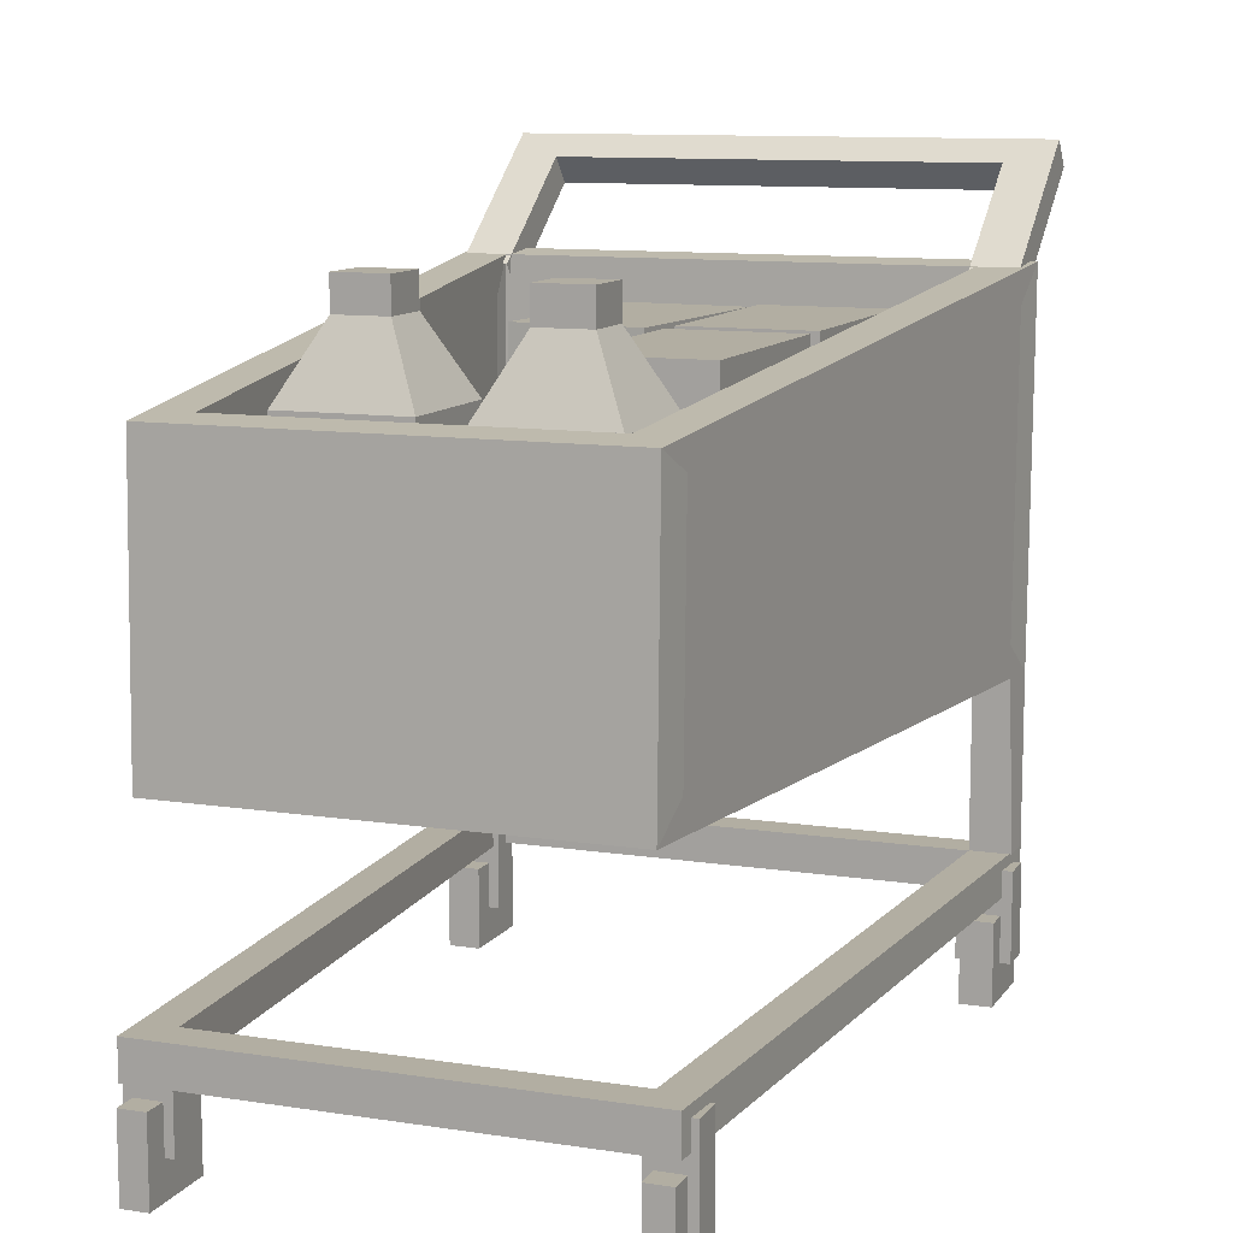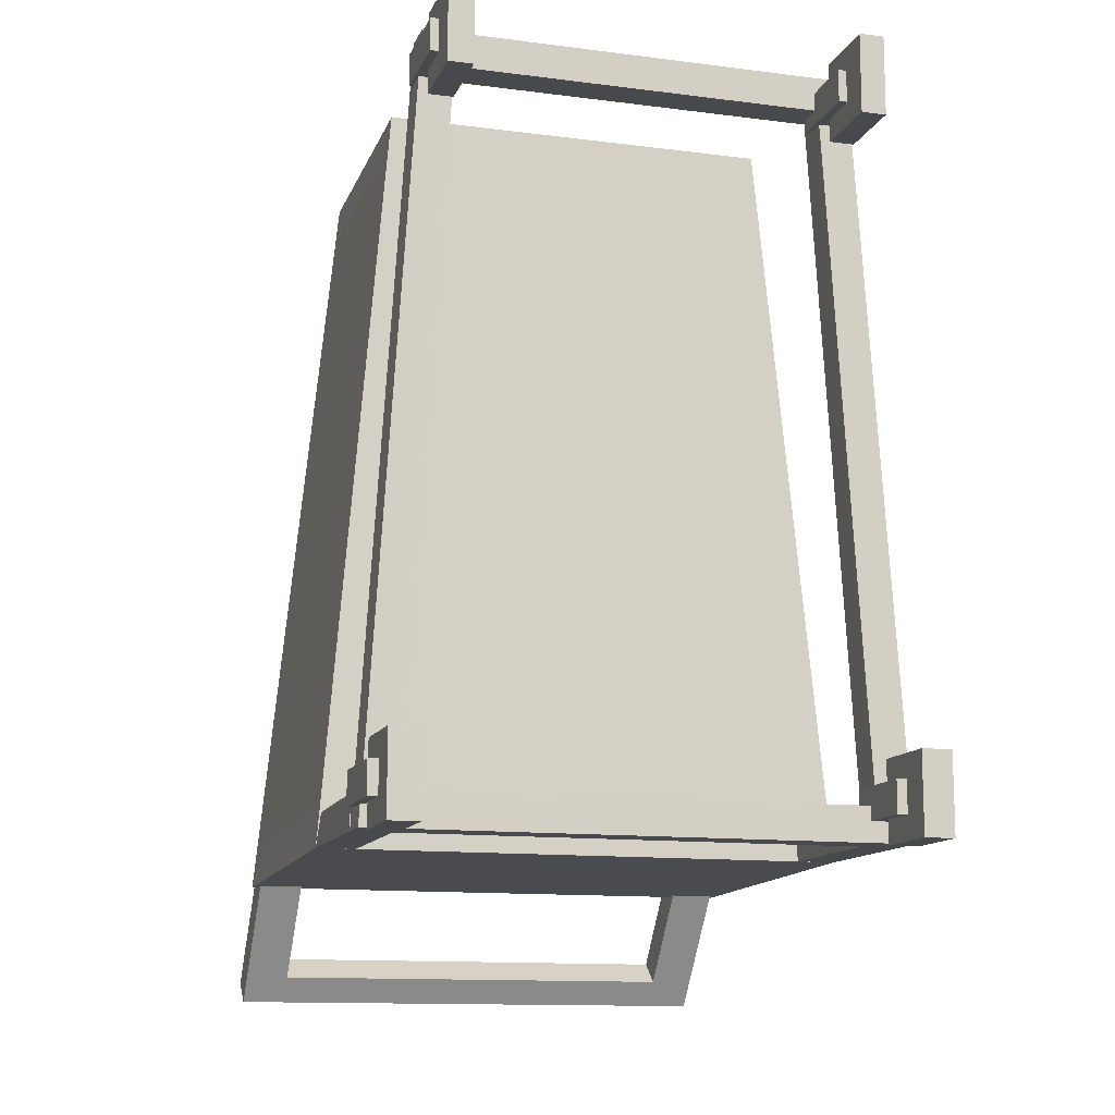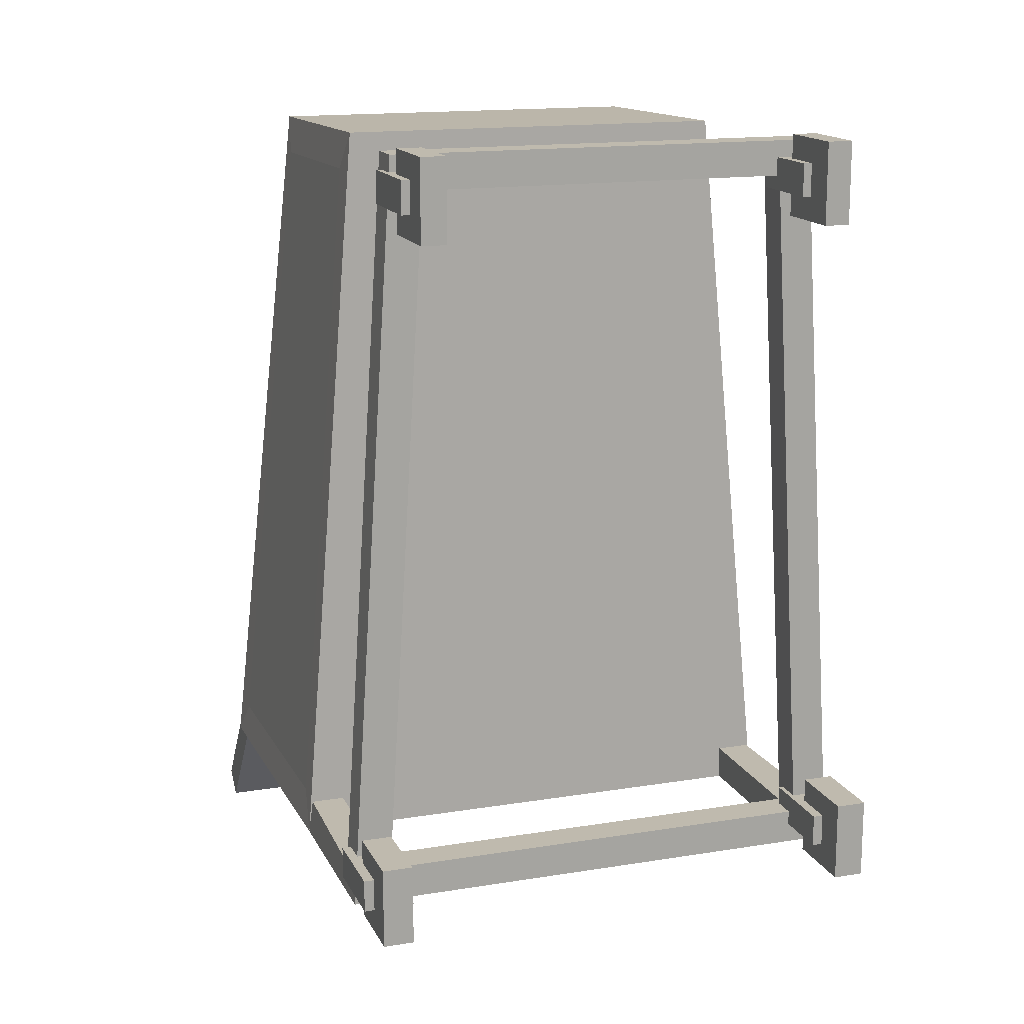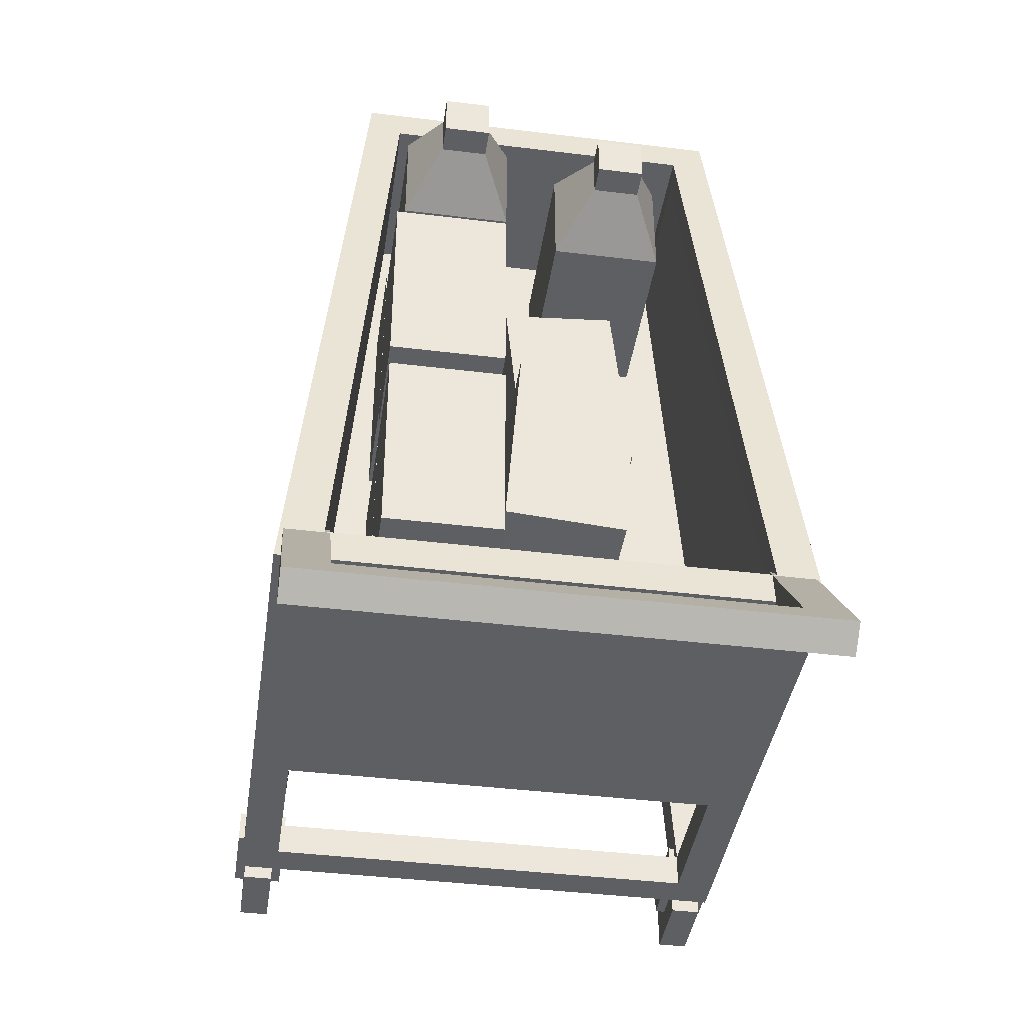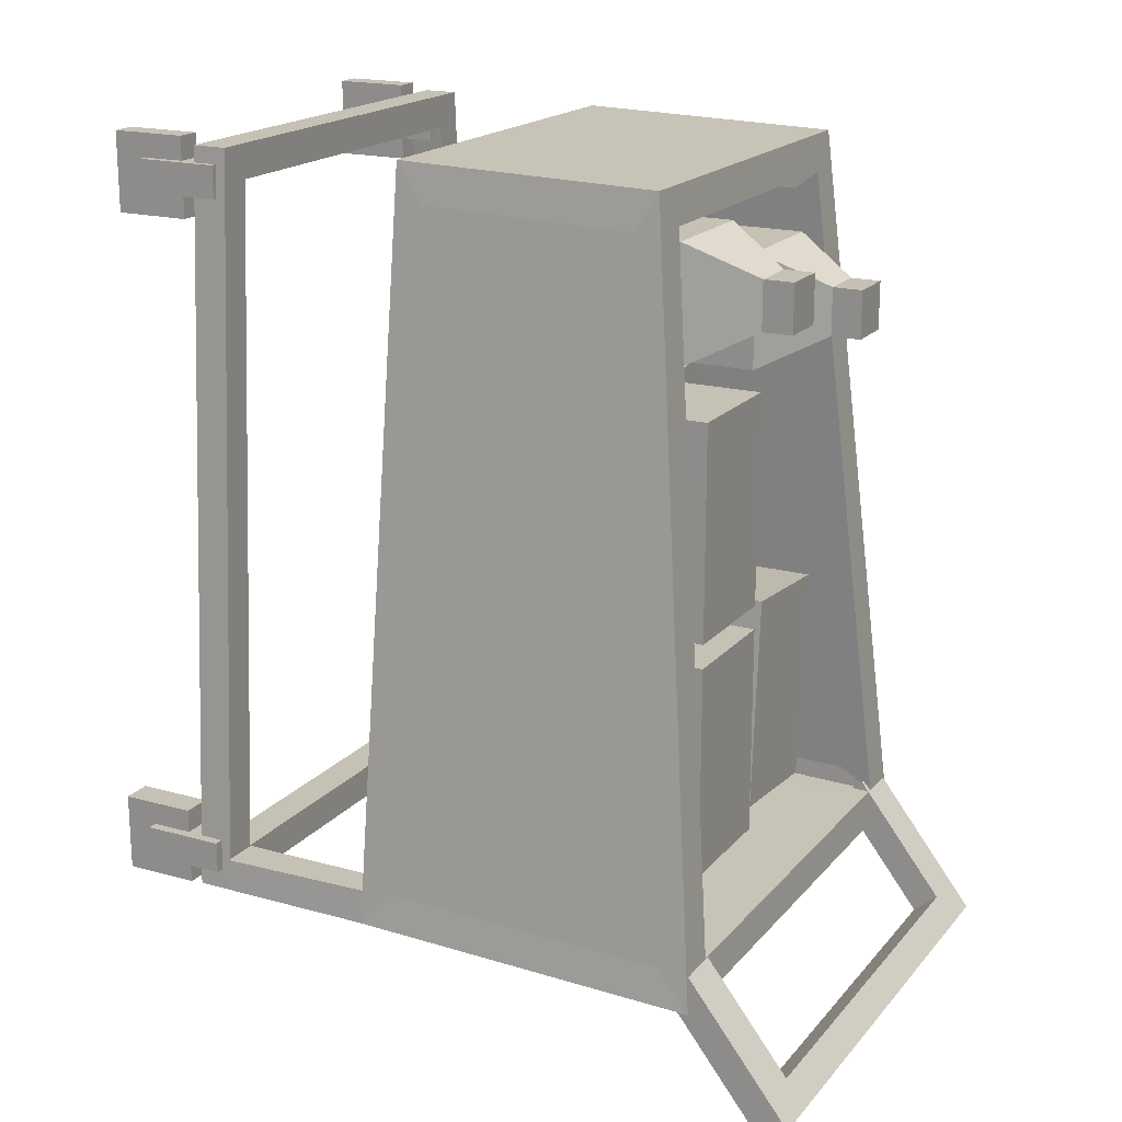
<metadata>
{"format":"obj","ext":"obj","renderer":"f3d","projection":"perspective","resolution":1024,"background":"white","views":[{"elev":10.7,"azim":21.1,"up":"+Y"},{"elev":-12.5,"azim":-16.6,"up":"+Z"},{"elev":15.5,"azim":-18.9,"up":"+Z"},{"elev":-41.6,"azim":171.6,"up":"+Z"},{"elev":18.8,"azim":117.7,"up":"+Z"}]}
</metadata>
<code>
v -0.2901 0.9001 -0.005467
v -0.242 0.9001 0.5225
v -0.2901 1.201 -0.005467
v -0.242 1.201 0.5225
v 0.009355 1.201 -0.0328
v 0.05753 1.201 0.4952
v 0.009355 0.9001 -0.0328
v 0.05753 0.9001 0.4952
v -0.2845 1.022 0.05679
v -0.2476 1.022 0.4602
v -0.2476 1.146 0.4602
v -0.2845 1.146 0.05679
v 0.103 0.9001 0.08299
v 0.103 0.9001 0.6132
v 0.103 1.201 0.08299
v 0.103 1.201 0.6132
v 0.4038 1.201 0.08299
v 0.4038 1.201 0.6132
v 0.4038 0.9001 0.08299
v 0.4038 0.9001 0.6132
v 0.103 1.022 0.1455
v 0.103 1.022 0.5506
v 0.103 1.146 0.5506
v 0.103 1.146 0.1455
v 0.1025 0.9001 -0.5815
v 0.1025 0.9001 -0.05128
v 0.1025 1.201 -0.5815
v 0.1025 1.201 -0.05128
v 0.4033 1.201 -0.5815
v 0.4033 1.201 -0.05128
v 0.4033 0.9001 -0.5815
v 0.4033 0.9001 -0.05128
v 0.1025 1.022 -0.5189
v 0.1025 1.022 -0.1138
v 0.1025 1.146 -0.1138
v 0.1025 1.146 -0.5189
v -0.2185 0.9001 -0.5873
v -0.2185 0.9001 -0.05717
v -0.2185 1.201 -0.5873
v -0.2185 1.201 -0.05717
v 0.08227 1.201 -0.5873
v 0.08227 1.201 -0.05717
v 0.08227 0.9001 -0.5873
v 0.08227 0.9001 -0.05717
v -0.2185 1.022 -0.5248
v -0.2185 1.022 -0.1197
v -0.2185 1.146 -0.1197
v -0.2185 1.146 -0.5248
v -0.1978 1.204 -0.5448
v -0.2382 1.204 -0.01613
v -0.1978 1.505 -0.5448
v -0.2382 1.505 -0.01613
v 0.102 1.505 -0.5219
v 0.06164 1.505 0.00678
v 0.102 1.204 -0.5219
v 0.06164 1.204 0.00678
v -0.2026 1.326 -0.4824
v -0.2335 1.326 -0.07847
v -0.2335 1.45 -0.07847
v -0.2026 1.45 -0.4824
v 0.103 1.204 0.009171
v 0.103 1.204 0.5393
v 0.103 1.505 0.009171
v 0.103 1.505 0.5393
v 0.4038 1.505 0.009171
v 0.4038 1.505 0.5393
v 0.4038 1.204 0.009171
v 0.4038 1.204 0.5393
v 0.103 1.326 0.07169
v 0.103 1.326 0.4768
v 0.103 1.45 0.4768
v 0.103 1.45 0.07169
v 0.1025 1.204 -0.5815
v 0.1025 1.204 -0.05128
v 0.1025 1.505 -0.5815
v 0.1025 1.505 -0.05128
v 0.4033 1.505 -0.5815
v 0.4033 1.505 -0.05128
v 0.4033 1.204 -0.5815
v 0.4033 1.204 -0.05128
v 0.1025 1.326 -0.5189
v 0.1025 1.326 -0.1138
v 0.1025 1.45 -0.1138
v 0.1025 1.45 -0.5189
v -0.3376 0.9128 0.548
v -0.3376 0.9128 0.8352
v -0.2539 1.582 0.6317
v -0.2539 1.582 0.7515
v -0.1341 1.582 0.6317
v -0.1341 1.582 0.7515
v -0.05038 0.9128 0.548
v -0.05038 0.9128 0.8352
v -0.3376 1.418 0.548
v -0.3376 1.418 0.8352
v -0.05038 1.418 0.8352
v -0.05038 1.418 0.548
v -0.2539 1.657 0.6317
v -0.2539 1.657 0.7515
v -0.1341 1.657 0.7515
v -0.1341 1.657 0.6317
v 0.0889 0.9128 0.648
v 0.0889 0.9128 0.9353
v 0.1726 1.582 0.7317
v 0.1726 1.582 0.8516
v 0.2925 1.582 0.7317
v 0.2925 1.582 0.8516
v 0.3762 0.9128 0.648
v 0.3762 0.9128 0.9353
v 0.0889 1.418 0.648
v 0.0889 1.418 0.9353
v 0.3762 1.418 0.9353
v 0.3762 1.418 0.648
v 0.1726 1.657 0.7317
v 0.1726 1.657 0.8516
v 0.2925 1.657 0.8516
v 0.2925 1.657 0.7317
v 0.6522 0.7072 -0.7822
v 0.488 0.758 1.082
v 0.6522 1.596 -0.805
v 0.488 1.418 1.065
v 0.5392 1.587 -0.7147
v 0.4034 1.426 0.9745
v 0.5392 0.8616 -0.6973
v 0.4034 0.9476 0.9867
v 0.6414 0.7825 -0.6894
v 0.4988 0.8276 0.9851
v 0.4988 1.366 0.9713
v 0.6414 1.508 -0.708
v -0.654 0.7072 -0.7822
v -0.4897 0.758 1.082
v -0.654 1.596 -0.805
v -0.4897 1.418 1.065
v -0.5409 1.587 -0.7147
v -0.4051 1.427 0.9745
v -0.5409 0.8616 -0.6973
v -0.4051 0.9476 0.9868
v -0.6431 0.7825 -0.6894
v -0.5005 0.8276 0.9851
v -0.5005 1.366 0.9713
v -0.6431 1.508 -0.708
v 0.4079 0.8247 1.08
v 0.4079 1.355 1.066
v -0.4097 1.355 1.066
v -0.4097 0.8247 1.08
v 0.5729 0.7874 -0.7843
v 0.5729 1.51 -0.8028
v -0.5746 0.7874 -0.7843
v -0.5746 1.51 -0.8028
v 0.3746 1.365 0.976
v 0.3746 0.9921 0.9856
v -0.3764 0.9921 0.9856
v -0.3764 1.365 0.976
v 0.4838 1.521 -0.713
v 0.4838 0.9578 -0.6986
v -0.4855 1.521 -0.713
v -0.4855 0.9578 -0.6986
v 0.5392 1.502 -0.6646
v 0.5392 0.9615 -0.6507
v 0.4034 0.9988 0.9374
v 0.4034 1.369 0.928
v -0.5409 1.502 -0.6645
v -0.4051 1.369 0.928
v -0.4051 0.9988 0.9375
v -0.5409 0.9615 -0.6507
v 0.4648 0.8627 -0.6497
v 0.3477 0.9464 0.9391
v -0.4666 0.8627 -0.6497
v -0.3494 0.9464 0.9391
v 0.5673 0.7099 -0.6765
v 0.4244 0.7556 0.99
v -0.4262 0.7556 0.99
v -0.5691 0.7099 -0.6765
v -0.654 0.2292 -0.7821
v -0.5352 0.2292 1.083
v -0.654 0.3168 -0.7821
v -0.5352 0.3168 1.083
v 0.6522 0.3168 -0.7821
v 0.5335 0.3168 1.083
v 0.6522 0.2292 -0.7821
v 0.5335 0.2292 1.083
v -0.5596 0.3168 -0.6966
v -0.458 0.3168 0.9971
v 0.4563 0.3168 0.9971
v 0.5579 0.3168 -0.6966
v 0.5579 0.2292 -0.6966
v 0.4563 0.2292 0.9971
v -0.458 0.2292 0.9971
v -0.5596 0.2292 -0.6966
v 0.5568 0.3168 -0.7821
v 0.5568 0.3168 -0.6986
v 0.5568 0.7142 -0.7821
v 0.5568 0.7142 -0.6986
v 0.6522 0.7142 -0.7821
v 0.6403 0.7142 -0.6986
v 0.6522 0.3168 -0.7821
v 0.6522 0.3168 -0.6986
v -0.654 0.3168 -0.7821
v -0.654 0.3168 -0.6986
v -0.654 0.7142 -0.7821
v -0.642 0.7142 -0.6986
v -0.5585 0.7142 -0.7821
v -0.5585 0.7142 -0.6986
v -0.5585 0.3168 -0.7821
v -0.5585 0.3168 -0.6986
v -0.6674 0.08316 -0.732
v -0.6674 0.08316 -0.6521
v -0.6674 0.2915 -0.732
v -0.6674 0.2915 -0.6521
v -0.5434 0.2915 -0.732
v -0.5434 0.2915 -0.6521
v -0.5434 0.08316 -0.732
v -0.5434 0.08316 -0.6521
v -0.5509 0.08316 0.9621
v -0.5509 0.08316 1.042
v -0.5509 0.2915 0.9621
v -0.5509 0.2915 1.042
v -0.4486 0.2915 0.9621
v -0.4486 0.2915 1.042
v -0.4486 0.08316 0.9621
v -0.4486 0.08316 1.042
v -0.6426 0 -0.7909
v -0.6426 0 -0.5932
v -0.6426 0.1894 -0.7909
v -0.6426 0.1894 -0.5932
v -0.5682 0.1894 -0.7909
v -0.5682 0.1894 -0.5932
v -0.5682 0 -0.7909
v -0.5682 0 -0.5932
v -0.5305 0 0.9032
v -0.5305 0 1.101
v -0.5305 0.1894 0.9032
v -0.5305 0.1894 1.101
v -0.469 0.1894 0.9032
v -0.469 0.1894 1.101
v -0.469 0 0.9032
v -0.469 0 1.101
v 0.5434 0.08316 -0.732
v 0.5434 0.08316 -0.6521
v 0.5434 0.2915 -0.732
v 0.5434 0.2915 -0.6521
v 0.6674 0.2915 -0.732
v 0.6674 0.2915 -0.6521
v 0.6674 0.08316 -0.732
v 0.6674 0.08316 -0.6521
v 0.4486 0.08316 0.9621
v 0.4486 0.08316 1.042
v 0.4486 0.2915 0.9621
v 0.4486 0.2915 1.042
v 0.5509 0.2915 0.9621
v 0.5509 0.2915 1.042
v 0.5509 0.08316 0.9621
v 0.5509 0.08316 1.042
v 0.5682 0 -0.7909
v 0.5682 0 -0.5932
v 0.5682 0.1894 -0.7909
v 0.5682 0.1894 -0.5932
v 0.6426 0.1894 -0.7909
v 0.6426 0.1894 -0.5932
v 0.6426 0 -0.7909
v 0.6426 0 -0.5932
v 0.469 0 0.9032
v 0.469 0 1.101
v 0.469 0.1894 0.9032
v 0.469 0.1894 1.101
v 0.5305 0.1894 0.9032
v 0.5305 0.1894 1.101
v 0.5305 0 0.9032
v 0.5305 0 1.101
v -0.6386 1.846 -1.049
v 0.6357 1.846 -1.049
v -0.6386 1.784 -1.101
v 0.6357 1.784 -1.101
v -0.6386 1.505 -0.7423
v 0.6357 1.505 -0.7423
v -0.6386 1.567 -0.69
v 0.6357 1.567 -0.69
v -0.5289 1.733 -1.035
v 0.526 1.733 -1.035
v 0.526 1.505 -0.7423
v -0.5289 1.505 -0.7423
v -0.5289 1.567 -0.69
v 0.526 1.567 -0.69
v 0.526 1.795 -0.9832
v -0.5289 1.795 -0.9832
v -0.4431 1.846 -1.049
v -0.4431 1.795 -0.9832
v -0.4431 1.733 -1.035
v -0.4431 1.784 -1.101
v 0.4421 1.733 -1.035
v 0.4421 1.795 -0.9832
v 0.4421 1.846 -1.049
v 0.4421 1.784 -1.101
f 9 10 11 12
f 3 4 6 5
f 5 6 8 7
f 7 8 2 1
f 2 8 6 4
f 7 1 3 5
f 1 2 10 9
f 2 4 11 10
f 4 3 12 11
f 3 1 9 12
f 21 22 23 24
f 15 16 18 17
f 17 18 20 19
f 19 20 14 13
f 14 20 18 16
f 19 13 15 17
f 13 14 22 21
f 14 16 23 22
f 16 15 24 23
f 15 13 21 24
f 33 34 35 36
f 27 28 30 29
f 29 30 32 31
f 31 32 26 25
f 26 32 30 28
f 31 25 27 29
f 25 26 34 33
f 26 28 35 34
f 28 27 36 35
f 27 25 33 36
f 45 46 47 48
f 39 40 42 41
f 41 42 44 43
f 43 44 38 37
f 38 44 42 40
f 43 37 39 41
f 37 38 46 45
f 38 40 47 46
f 40 39 48 47
f 39 37 45 48
f 57 58 59 60
f 51 52 54 53
f 53 54 56 55
f 55 56 50 49
f 50 56 54 52
f 55 49 51 53
f 49 50 58 57
f 50 52 59 58
f 52 51 60 59
f 51 49 57 60
f 69 70 71 72
f 63 64 66 65
f 65 66 68 67
f 67 68 62 61
f 62 68 66 64
f 67 61 63 65
f 61 62 70 69
f 62 64 71 70
f 64 63 72 71
f 63 61 69 72
f 81 82 83 84
f 75 76 78 77
f 77 78 80 79
f 79 80 74 73
f 74 80 78 76
f 79 73 75 77
f 73 74 82 81
f 74 76 83 82
f 76 75 84 83
f 75 73 81 84
f 93 94 88 87
f 97 98 99 100
f 89 90 95 96
f 91 92 86 85
f 94 95 90 88
f 96 93 87 89
f 85 86 94 93
f 86 92 95 94
f 96 95 92 91
f 91 85 93 96
f 87 88 98 97
f 88 90 99 98
f 90 89 100 99
f 89 87 97 100
f 109 110 104 103
f 113 114 115 116
f 105 106 111 112
f 107 108 102 101
f 110 111 106 104
f 112 109 103 105
f 101 102 110 109
f 102 108 111 110
f 112 111 108 107
f 107 101 109 112
f 103 104 114 113
f 104 106 115 114
f 106 105 116 115
f 105 103 113 116
f 125 128 127 126
f 119 121 122 120
f 157 158 159 160
f 117 125 126 118
f 118 126 127 120
f 120 127 128 119
f 119 128 125 117
f 166 165 167 168
f 149 150 151 152
f 120 122 134 132
f 141 142 143 144
f 169 170 171 172
f 146 145 147 148
f 121 119 131 133
f 154 153 155 156
f 137 138 139 140
f 131 132 134 133
f 161 162 163 164
f 129 130 138 137
f 130 132 139 138
f 132 131 140 139
f 131 129 137 140
f 118 120 142 141
f 120 132 143 142
f 132 130 144 143
f 130 118 141 144
f 119 117 145 146
f 117 129 147 145
f 129 131 148 147
f 131 119 146 148
f 122 124 150 149
f 124 136 151 150
f 136 134 152 151
f 134 122 149 152
f 123 121 153 154
f 121 133 155 153
f 133 135 156 155
f 135 123 154 156
f 121 123 158 157
f 123 124 159 158
f 124 122 160 159
f 122 121 157 160
f 133 134 162 161
f 134 136 163 162
f 136 135 164 163
f 135 133 161 164
f 124 123 165 166
f 123 135 167 165
f 135 136 168 167
f 136 124 166 168
f 117 118 170 169
f 118 130 171 170
f 130 129 172 171
f 129 117 169 172
f 173 174 176 175
f 177 178 180 179
f 174 180 178 176
f 179 173 175 177
f 175 176 182 181
f 176 178 183 182
f 178 177 184 183
f 177 175 181 184
f 179 180 186 185
f 180 174 187 186
f 174 173 188 187
f 173 179 185 188
f 183 184 185 186
f 184 181 188 185
f 183 186 187 182
f 182 187 188 181
f 189 190 192 191
f 193 194 196 195
f 190 196 194 192
f 195 189 191 193
f 197 198 200 199
f 201 202 204 203
f 198 204 202 200
f 203 197 199 201
f 205 206 208 207
f 207 208 210 209
f 209 210 212 211
f 211 212 206 205
f 206 212 210 208
f 211 205 207 209
f 213 214 216 215
f 215 216 218 217
f 217 218 220 219
f 219 220 214 213
f 214 220 218 216
f 219 213 215 217
f 221 222 224 223
f 223 224 226 225
f 225 226 228 227
f 227 228 222 221
f 222 228 226 224
f 227 221 223 225
f 229 230 232 231
f 231 232 234 233
f 233 234 236 235
f 235 236 230 229
f 230 236 234 232
f 235 229 231 233
f 237 238 240 239
f 239 240 242 241
f 241 242 244 243
f 243 244 238 237
f 238 244 242 240
f 243 237 239 241
f 245 246 248 247
f 247 248 250 249
f 249 250 252 251
f 251 252 246 245
f 246 252 250 248
f 251 245 247 249
f 253 254 256 255
f 255 256 258 257
f 257 258 260 259
f 259 260 254 253
f 254 260 258 256
f 259 253 255 257
f 261 262 264 263
f 263 264 266 265
f 265 266 268 267
f 267 268 262 261
f 262 268 266 264
f 267 261 263 265
f 288 285 291 292
f 270 276 274 272
f 275 269 271 273
f 287 288 292 289
f 272 274 279 278
f 273 271 277 280
f 276 270 283 282
f 290 291 285 286
f 269 275 281 284
f 280 277 284 281
f 279 282 283 278
f 289 290 286 287
f 286 285 269 284
f 287 286 284 277
f 271 288 287 277
f 269 285 288 271
f 278 283 290 289
f 270 291 290 283
f 292 291 270 272
f 289 292 272 278

</code>
